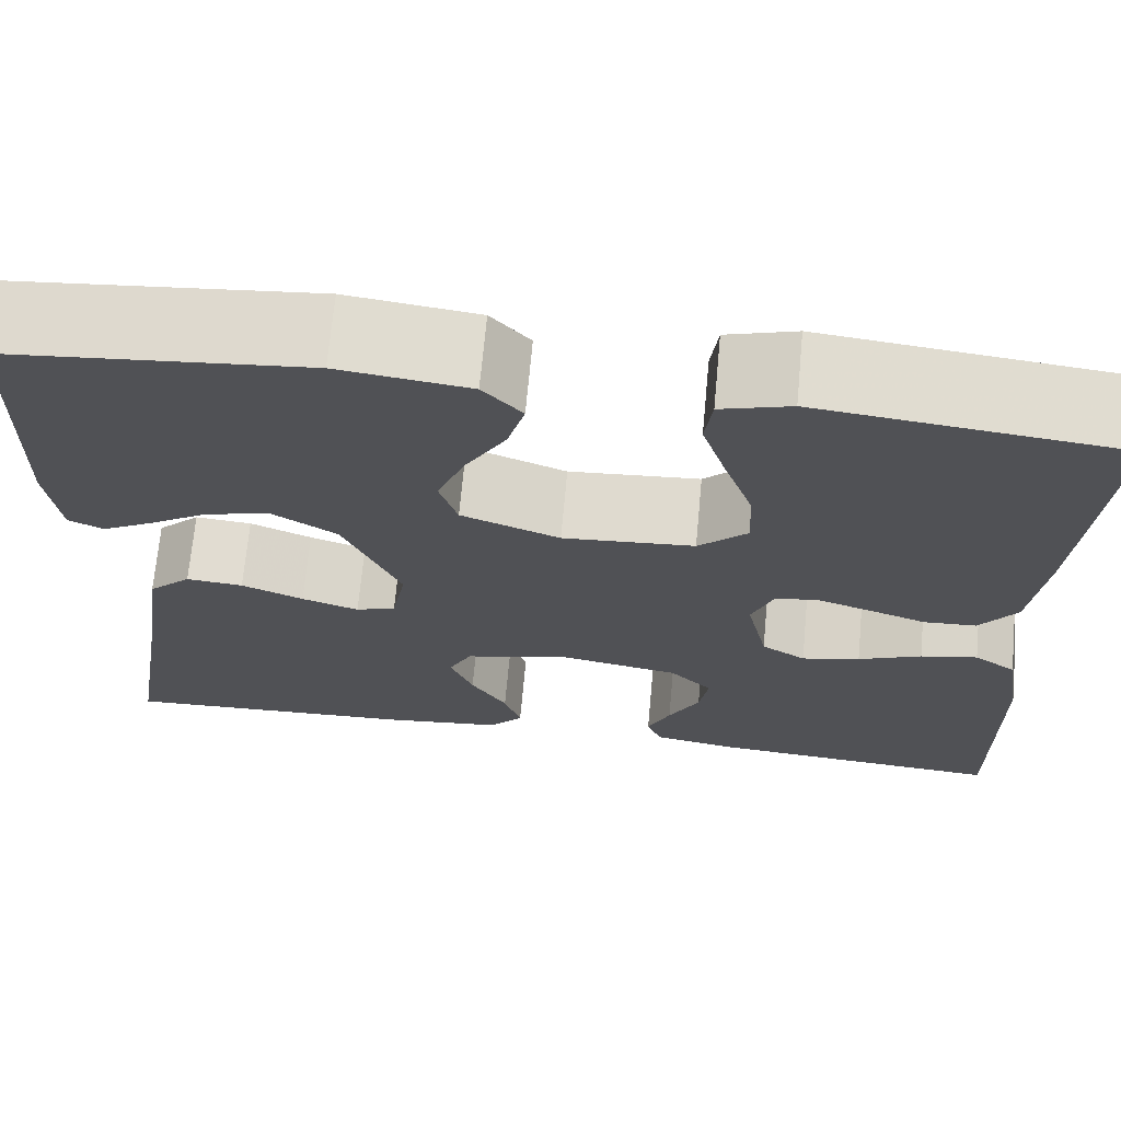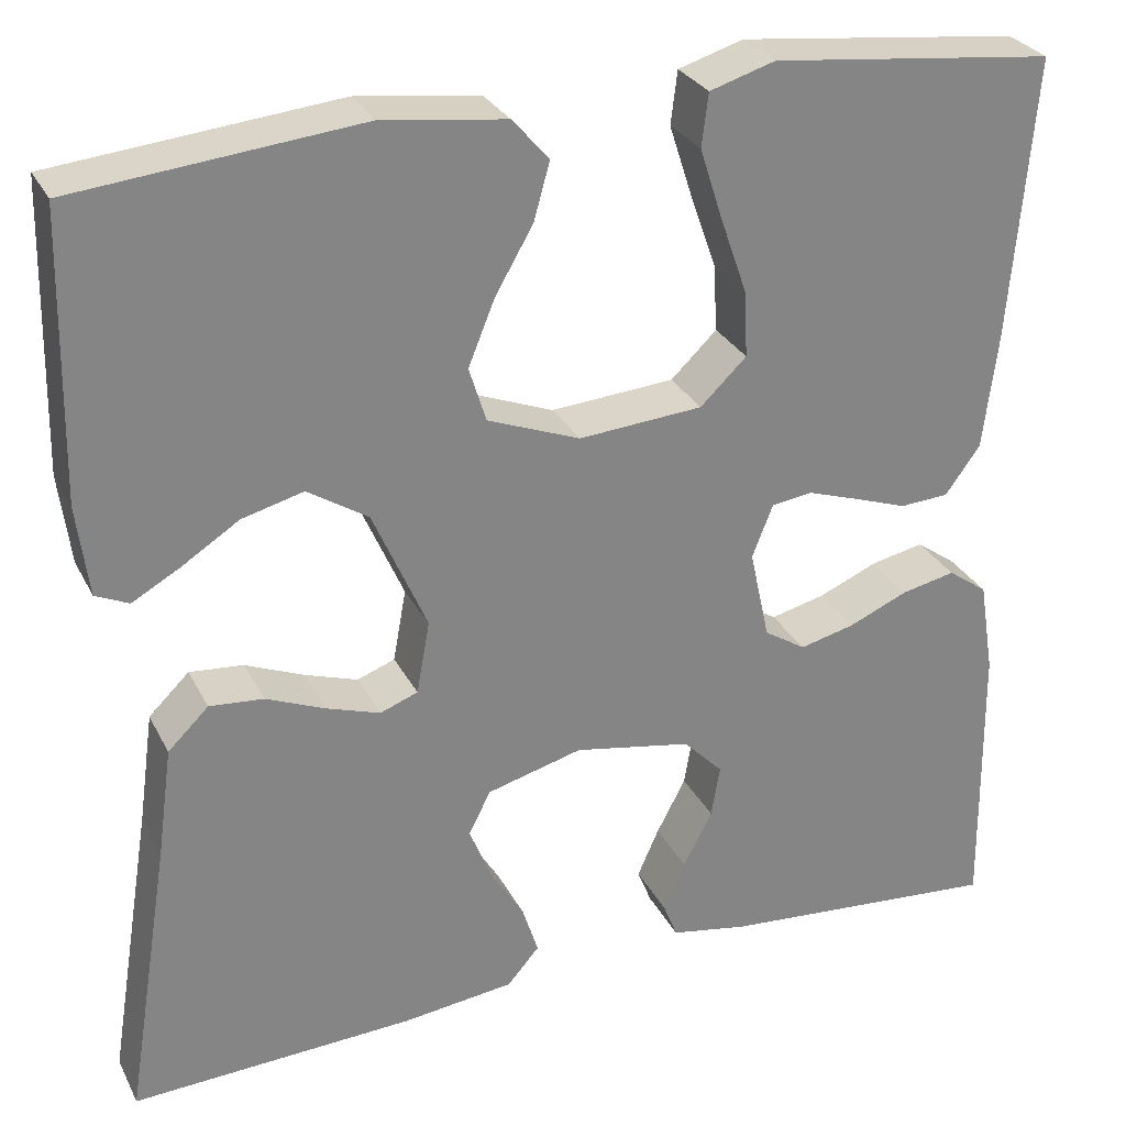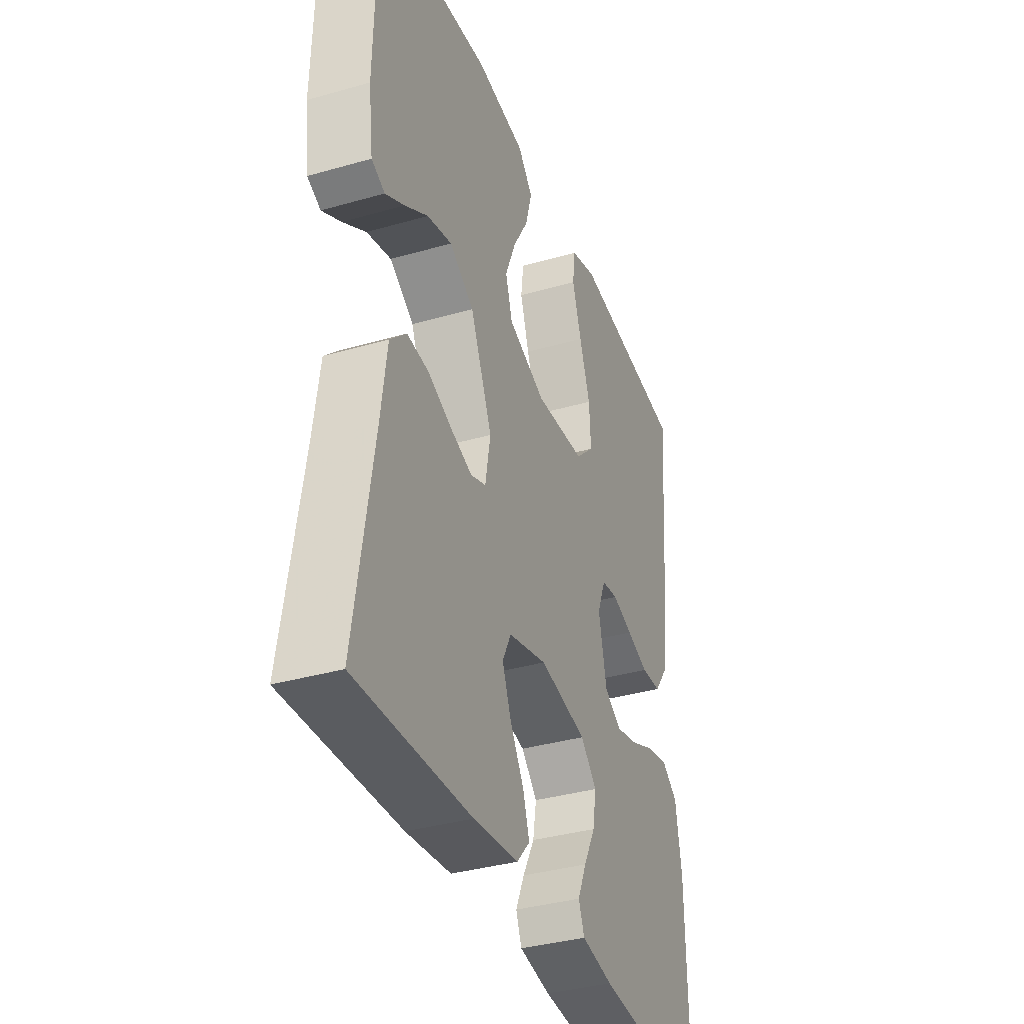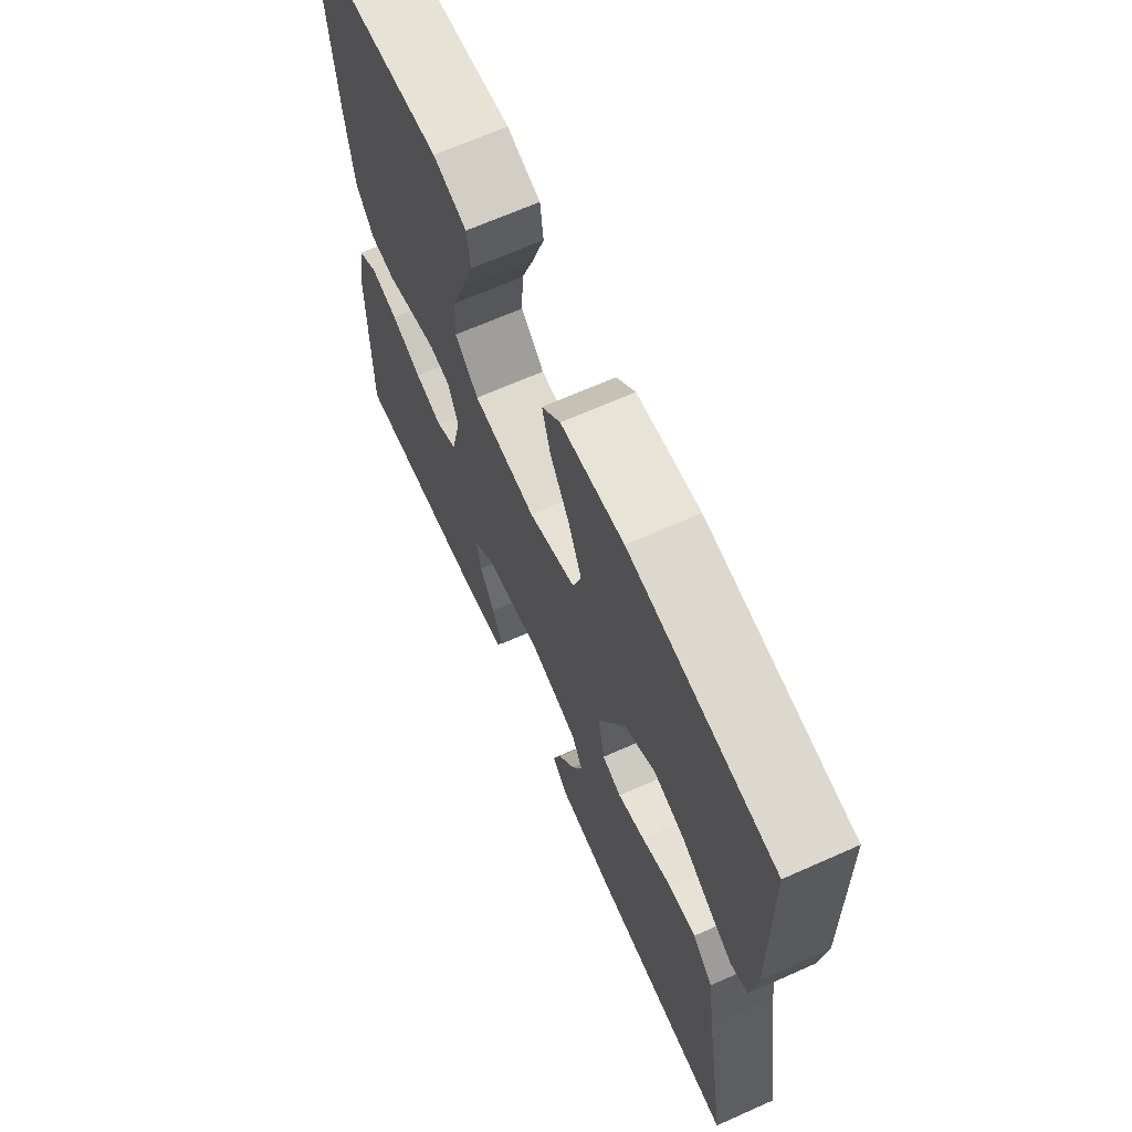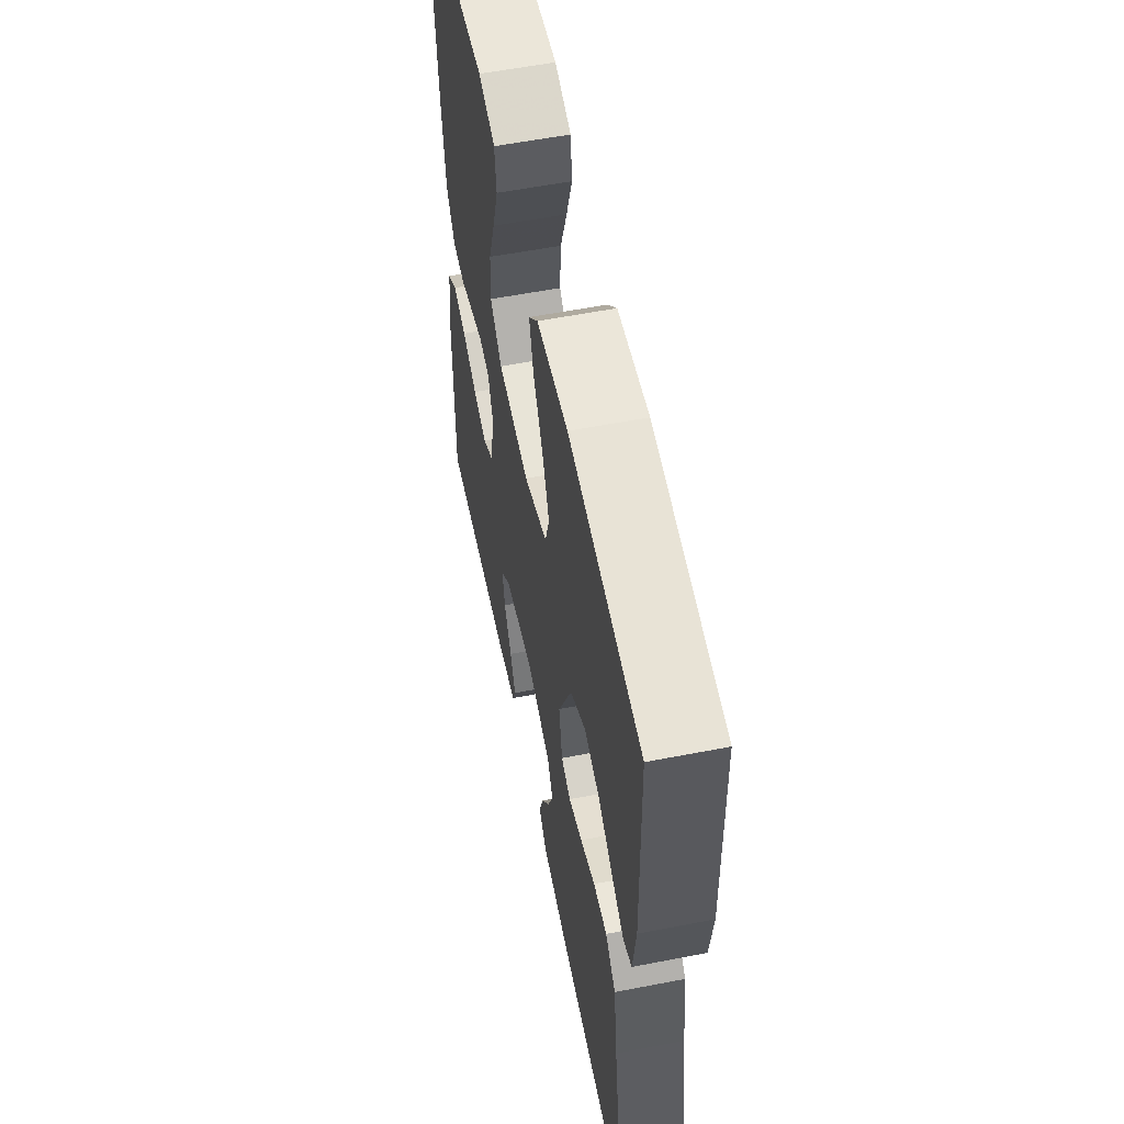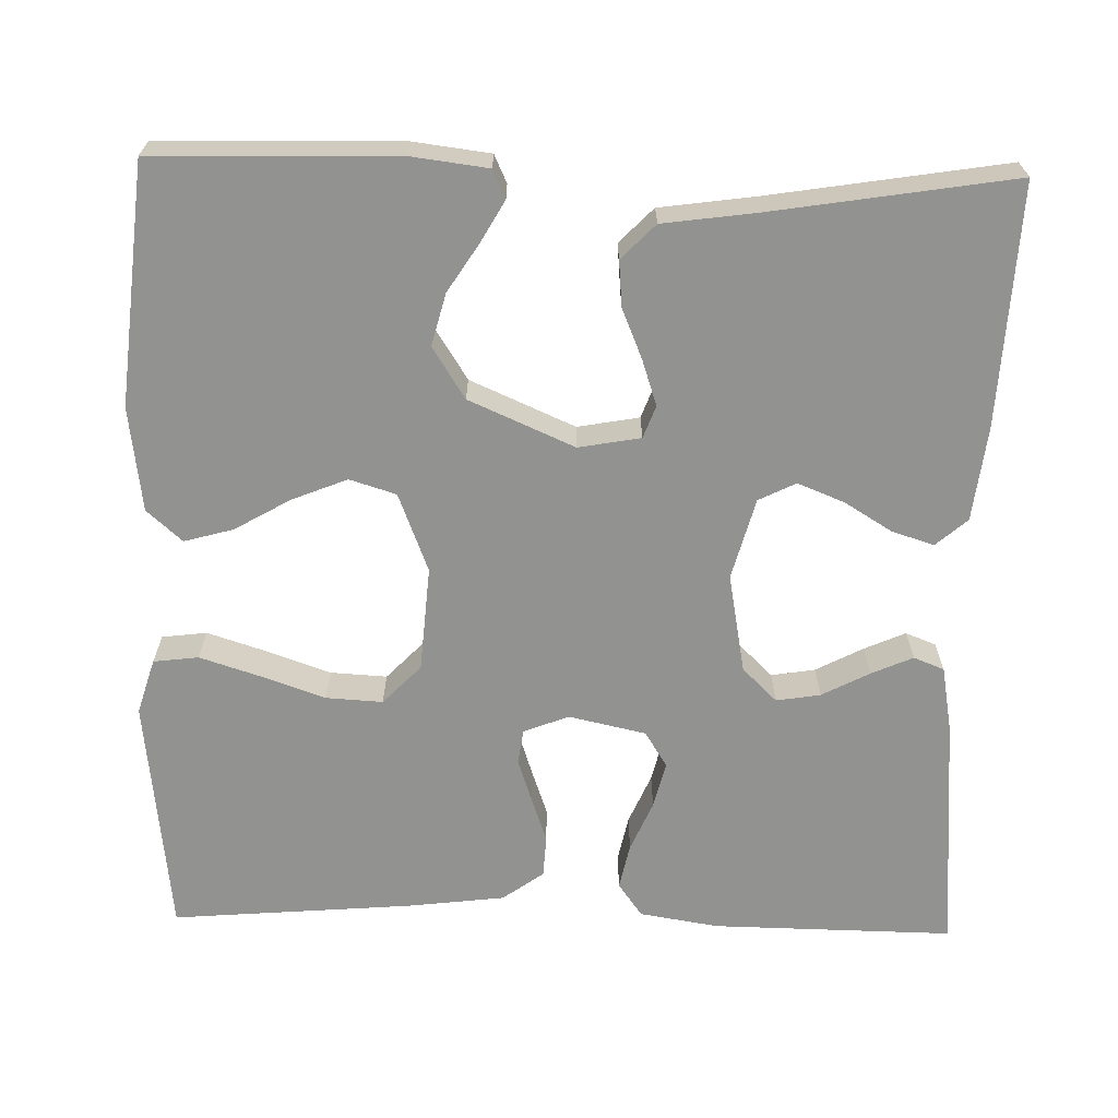
<metadata>
{"format":"obj","ext":"obj","renderer":"f3d","projection":"perspective","resolution":1024,"background":"white","views":[{"elev":69.6,"azim":-174.7,"up":"+Z"},{"elev":28.8,"azim":157.3,"up":"+Z"},{"elev":-36.4,"azim":110.5,"up":"+Z"},{"elev":67.5,"azim":66.0,"up":"+Z"},{"elev":57.4,"azim":78.6,"up":"+Z"},{"elev":-66.3,"azim":88.6,"up":"+Y"}]}
</metadata>
<code>
v -0.5 0.07 -0.5
v -0.496 0.07 -0.2
v -0.48 0.07 -0.101
v -0.438 0.07 -0.071
v -0.381 0.07 -0.083
v -0.318 0.07 -0.11
v -0.26 0.07 -0.124
v -0.216 0.07 -0.096
v -0.195 0.07 0
v -0.217 0.07 0.056
v -0.26 0.07 0.062
v -0.314 0.07 0.044
v -0.371 0.07 0.024
v -0.423 0.07 0.027
v -0.46 0.07 0.078
v -0.475 0.07 0.2
v -0.5 0.07 0.5
v -0.2 0.07 0.534
v -0.131 0.07 0.513
v -0.124 0.07 0.457
v -0.148 0.07 0.382
v -0.176 0.07 0.302
v -0.18 0.07 0.231
v -0.131 0.07 0.184
v 0 0.07 0.174
v 0.098 0.07 0.212
v 0.116 0.07 0.27
v 0.088 0.07 0.339
v 0.048 0.07 0.408
v 0.031 0.07 0.469
v 0.07 0.07 0.513
v 0.2 0.07 0.53
v 0.5 0.07 0.5
v 0.507 0.07 0.2
v 0.495 0.07 0.104
v 0.46 0.07 0.088
v 0.41 0.07 0.116
v 0.349 0.07 0.155
v 0.284 0.07 0.172
v 0.22 0.07 0.131
v 0.163 0.07 0
v 0.177 0.07 -0.077
v 0.217 0.07 -0.092
v 0.274 0.07 -0.073
v 0.336 0.07 -0.047
v 0.393 0.07 -0.042
v 0.436 0.07 -0.084
v 0.452 0.07 -0.2
v 0.5 0.07 -0.5
v 0.2 0.07 -0.486
v 0.082 0.07 -0.472
v 0.048 0.07 -0.433
v 0.065 0.07 -0.38
v 0.101 0.07 -0.321
v 0.124 0.07 -0.263
v 0.101 0.07 -0.217
v 0 0.07 -0.19
v -0.124 0.07 -0.213
v -0.166 0.07 -0.256
v -0.157 0.07 -0.311
v -0.126 0.07 -0.37
v -0.103 0.07 -0.422
v -0.118 0.07 -0.46
v -0.2 0.07 -0.475
v -0.5 0 -0.5
v -0.496 0 -0.2
v -0.48 0 -0.101
v -0.438 0 -0.071
v -0.381 0 -0.083
v -0.318 0 -0.11
v -0.26 0 -0.124
v -0.216 0 -0.096
v -0.195 0 0
v -0.217 0 0.056
v -0.26 0 0.062
v -0.314 0 0.044
v -0.371 0 0.024
v -0.423 0 0.027
v -0.46 0 0.078
v -0.475 0 0.2
v -0.5 0 0.5
v -0.2 0 0.534
v -0.131 0 0.513
v -0.124 0 0.457
v -0.148 0 0.382
v -0.176 0 0.302
v -0.18 0 0.231
v -0.131 0 0.184
v 0 0 0.174
v 0.098 0 0.212
v 0.116 0 0.27
v 0.088 0 0.339
v 0.048 0 0.408
v 0.031 0 0.469
v 0.07 0 0.513
v 0.2 0 0.53
v 0.5 0 0.5
v 0.507 0 0.2
v 0.495 0 0.104
v 0.46 0 0.088
v 0.41 0 0.116
v 0.349 0 0.155
v 0.284 0 0.172
v 0.22 0 0.131
v 0.163 0 0
v 0.177 0 -0.077
v 0.217 0 -0.092
v 0.274 0 -0.073
v 0.336 0 -0.047
v 0.393 0 -0.042
v 0.436 0 -0.084
v 0.452 0 -0.2
v 0.5 0 -0.5
v 0.2 0 -0.486
v 0.082 0 -0.472
v 0.048 0 -0.433
v 0.065 0 -0.38
v 0.101 0 -0.321
v 0.124 0 -0.263
v 0.101 0 -0.217
v 0 0 -0.19
v -0.124 0 -0.213
v -0.166 0 -0.256
v -0.157 0 -0.311
v -0.126 0 -0.37
v -0.103 0 -0.422
v -0.118 0 -0.46
v -0.2 0 -0.475
f 4 5 6
f 3 4 6
f 2 3 6
f 1 2 6
f 64 1 6
f 63 64 6
f 62 63 6
f 61 62 6
f 60 61 6
f 59 60 6 7
f 58 59 7 8
f 57 58 8 9
f 56 57 9 10
f 52 53 54
f 51 52 54
f 50 51 54
f 49 50 54
f 48 49 54
f 48 54 55
f 47 48 55
f 46 47 55
f 45 46 55
f 44 45 55
f 43 44 55 56
f 36 37 38
f 35 36 38
f 34 35 38
f 33 34 38
f 32 33 38
f 31 32 38
f 30 31 38
f 29 30 38
f 28 29 38
f 27 28 38 39
f 26 27 39 40
f 20 21 22
f 19 20 22
f 18 19 22
f 17 18 22
f 16 17 22
f 15 16 22
f 14 15 22
f 13 14 22
f 12 13 22
f 11 12 22 23
f 10 11 23 24
f 42 43 56 10
f 10 24 25
f 42 10 25
f 41 42 25
f 25 26 40 41
f 70 69 68
f 70 68 67
f 70 67 66
f 70 66 65
f 70 65 128
f 70 128 127
f 70 127 126
f 70 126 125
f 70 125 124
f 71 70 124 123
f 72 71 123 122
f 73 72 122 121
f 74 73 121 120
f 118 117 116
f 118 116 115
f 118 115 114
f 118 114 113
f 118 113 112
f 119 118 112
f 119 112 111
f 119 111 110
f 119 110 109
f 119 109 108
f 120 119 108 107
f 102 101 100
f 102 100 99
f 102 99 98
f 102 98 97
f 102 97 96
f 102 96 95
f 102 95 94
f 102 94 93
f 102 93 92
f 103 102 92 91
f 104 103 91 90
f 86 85 84
f 86 84 83
f 86 83 82
f 86 82 81
f 86 81 80
f 86 80 79
f 86 79 78
f 86 78 77
f 86 77 76
f 87 86 76 75
f 88 87 75 74
f 74 120 107 106
f 89 88 74
f 89 74 106
f 89 106 105
f 105 104 90 89
f 1 65 66 2
f 2 66 67 3
f 3 67 68 4
f 4 68 69 5
f 5 69 70 6
f 6 70 71 7
f 7 71 72 8
f 8 72 73 9
f 9 73 74 10
f 10 74 75 11
f 11 75 76 12
f 12 76 77 13
f 13 77 78 14
f 14 78 79 15
f 15 79 80 16
f 16 80 81 17
f 17 81 82 18
f 18 82 83 19
f 19 83 84 20
f 20 84 85 21
f 21 85 86 22
f 22 86 87 23
f 23 87 88 24
f 24 88 89 25
f 25 89 90 26
f 26 90 91 27
f 27 91 92 28
f 28 92 93 29
f 29 93 94 30
f 30 94 95 31
f 31 95 96 32
f 32 96 97 33
f 33 97 98 34
f 34 98 99 35
f 35 99 100 36
f 36 100 101 37
f 37 101 102 38
f 38 102 103 39
f 39 103 104 40
f 40 104 105 41
f 41 105 106 42
f 42 106 107 43
f 43 107 108 44
f 44 108 109 45
f 45 109 110 46
f 46 110 111 47
f 47 111 112 48
f 48 112 113 49
f 49 113 114 50
f 50 114 115 51
f 51 115 116 52
f 52 116 117 53
f 53 117 118 54
f 54 118 119 55
f 55 119 120 56
f 56 120 121 57
f 57 121 122 58
f 58 122 123 59
f 59 123 124 60
f 60 124 125 61
f 61 125 126 62
f 62 126 127 63
f 63 127 128 64
f 64 128 65 1

</code>
